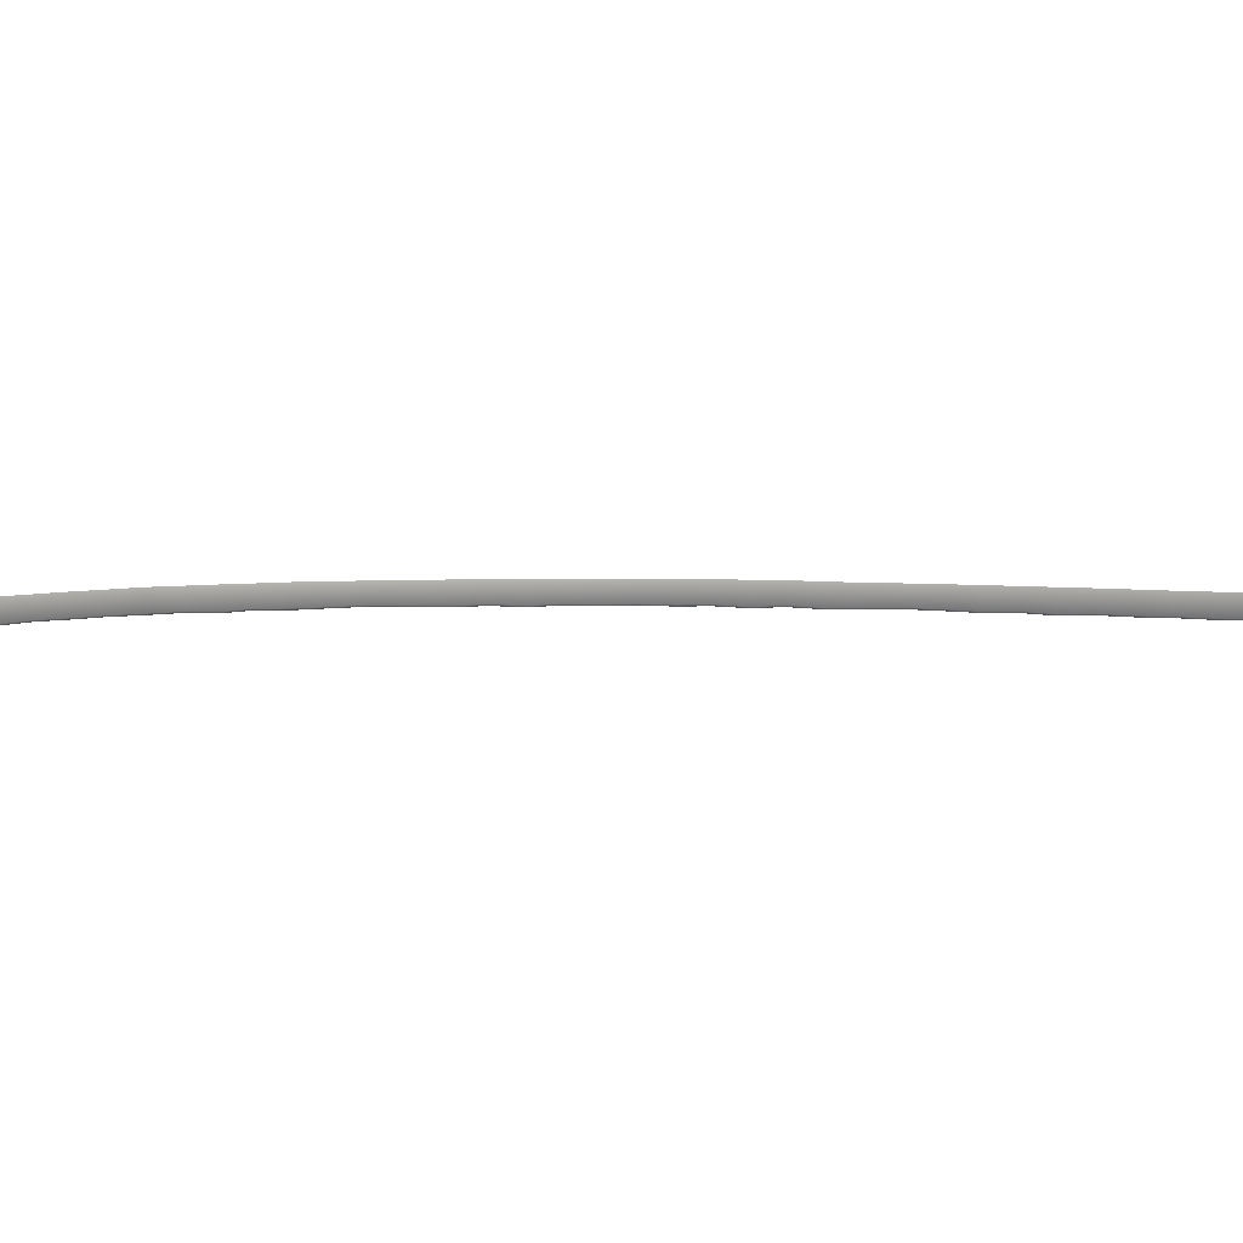
<metadata>
{"format":"obj","ext":"obj","renderer":"f3d","projection":"perspective","resolution":1024,"background":"white","views":[{"elev":9.3,"azim":53.3,"up":"+Z"}]}
</metadata>
<code>
o _1WALL_tires01_05_Scene.381
v 210.7 882.2 -4.251
v 210.7 882.2 -3.209
v 211.4 882 -3.209
v 211.4 882 -4.251
v 211.4 882.1 -4.325
v 210.7 882.2 -4.325
v 211.8 882.2 -4.325
v 211.9 882.1 -4.251
v 211.9 882.1 -3.209
v 212.1 882.5 -4.251
v 212.1 882.5 -3.209
v 212.1 882.5 -4.325
v 212.3 883.3 -3.209
v 212.3 883.3 -4.251
v 212.3 883.4 -4.325
v 212.7 884.8 -3.209
v 212.7 884.8 -4.297
v 212.6 884.9 -4.37
v 212.8 886.4 -4.251
v 212.8 886.4 -3.209
v 212.7 886.4 -4.325
v 212.9 887.9 -4.216
v 212.9 887.9 -3.209
v 212.8 887.9 -4.289
v 213 889.5 -3.208
v 213 889.5 -4.251
v 213 889.5 -4.325
v 213.2 891 -3.207
v 213.2 891 -4.284
v 213.1 891 -4.358
v 213.3 892.6 -4.247
v 213.3 892.6 -3.205
v 213.2 892.6 -4.321
v 213.5 894.1 -3.202
v 213.5 894.1 -4.306
v 213.5 894.1 -4.379
v 213.8 895.6 -4.243
v 213.8 895.6 -3.2
v 213.8 895.6 -4.316
v 214.1 897.1 -3.2
v 214.1 897.1 -4.264
v 214.1 897.2 -4.337
v 214.4 898.6 -4.318
v 214.5 898.6 -4.245
v 214.5 898.6 -3.202
v 214.8 900 -3.207
v 214.8 900 -4.281
v 214.8 900.1 -4.354
v 215.3 901.5 -4.328
v 215.4 901.5 -4.255
v 215.4 901.5 -3.212
v 215.9 902.9 -4.406
v 215.9 902.9 -3.218
v 215.9 902.9 -4.332
v 216.4 904.1 -4.338
v 216.4 904 -4.265
v 216.4 904 -3.222
v 215.3 904.7 -4.338
v 214.7 903.3 -4.333
v 214.1 901.8 -4.327
v 213.5 900.3 -4.322
v 213.2 898.9 -4.318
v 212.9 897.4 -4.316
v 212.6 895.9 -4.316
v 212.2 894.4 -4.318
v 212 892.9 -4.321
v 211.9 891.3 -4.323
v 211.8 889.8 -4.325
v 211.6 888.2 -4.325
v 211.5 886.6 -4.325
v 211.4 885.1 -4.325
v 211.1 883.6 -4.325
v 217.1 905.6 -3.227
v 217.1 905.6 -4.315
v 217 905.7 -4.389
v 217.9 907 -4.274
v 217.9 907 -3.232
v 217.8 907.1 -4.348
v 218.6 908.4 -4.244
v 218.6 908.4 -3.237
v 218.6 908.4 -4.317
v 219.4 909.7 -3.241
v 219.4 909.7 -4.284
v 219.4 909.8 -4.357
v 220.2 911.1 -3.246
v 220.2 911.1 -4.323
v 220.2 911.1 -4.397
v 221 912.4 -4.293
v 221 912.4 -3.251
v 221 912.5 -4.367
v 221.9 913.7 -3.255
v 221.9 913.7 -4.359
v 221.8 913.7 -4.432
v 222.7 915 -4.302
v 222.7 915 -3.259
v 222.6 915 -4.375
v 223.6 916.3 -3.263
v 223.6 916.3 -4.327
v 224.5 917.5 -4.309
v 223.6 916.3 -4.4
v 224.5 917.5 -3.266
v 224.4 917.5 -4.382
v 225.4 918.6 -4.416
v 225.4 918.6 -3.269
v 225.4 918.6 -4.343
v 226.4 919.8 -4.387
v 226.4 919.8 -4.313
v 226.4 919.8 -3.271
v 227.4 921 -4.46
v 227.4 920.9 -3.272
v 227.4 920.9 -4.386
v 228.3 922 -4.315
v 228.3 922 -4.388
v 228.3 922 -3.272
v 227.4 922.9 -4.388
v 226.4 921.7 -4.388
v 225.4 920.6 -4.386
v 224.4 919.4 -4.384
v 223.4 918.3 -4.382
v 222.6 917.1 -4.379
v 221.7 915.8 -4.375
v 220.8 914.4 -4.371
v 220 913.2 -4.366
v 219.2 911.9 -4.362
v 218.3 910.5 -4.357
v 217.5 909.1 -4.352
v 216.8 907.8 -4.348
v 216 906.3 -4.343
v 229.5 923.3 -3.309
v 229.5 923.3 -4.398
v 229.5 923.3 -4.471
v 230.6 924.4 -4.353
v 230.6 924.4 -3.31
v 230.6 924.5 -4.426
v 231.7 925.5 -4.318
v 231.7 925.5 -3.311
v 231.7 925.6 -4.392
v 232.8 926.7 -3.311
v 232.8 926.7 -4.354
v 232.8 926.7 -4.427
v 234 927.7 -3.312
v 233.9 927.7 -4.462
v 234 927.7 -4.389
v 235.1 928.8 -4.355
v 235.1 928.8 -3.312
v 235 928.9 -4.428
v 236.2 929.7 -3.312
v 236.1 929.8 -4.489
v 236.2 929.7 -4.416
v 237.3 930.8 -4.355
v 237.3 930.8 -3.312
v 237.2 930.9 -4.428
v 238.5 931.8 -3.311
v 238.5 931.8 -4.375
v 238.4 931.9 -4.449
v 239.6 932.8 -4.353
v 239.6 932.8 -3.31
v 239.5 932.8 -4.426
v 240.7 933.8 -3.308
v 240.7 933.8 -4.382
v 241.9 934.8 -4.348
v 240.6 933.9 -4.456
v 241.9 934.8 -3.305
v 241.9 934.8 -4.421
v 243.1 935.7 -3.302
v 243 935.8 -4.49
v 243.1 935.7 -4.416
v 244.1 936.5 -4.34
v 244.1 936.6 -4.414
v 244.1 936.5 -3.298
v 245 937.2 -4.41
v 245 937.2 -4.336
v 245 937.2 -3.294
v 245.1 937.5 -4.409
v 245.2 937.5 -4.336
v 245.2 937.5 -3.293
v 245.1 937.8 -3.293
v 245.1 937.8 -4.336
v 245 937.8 -4.409
v 244.6 938.5 -4.338
v 244.5 938.5 -4.411
v 244.5 938.6 -4.338
v 244.6 938.5 -3.295
v 244.5 938.5 -3.295
v 243.4 937.6 -4.417
v 242.3 936.7 -4.421
v 241.1 935.8 -4.424
v 239.9 934.8 -4.427
v 238.7 933.8 -4.429
v 237.6 932.9 -4.43
v 236.5 931.8 -4.431
v 235.3 930.7 -4.431
v 234.2 929.8 -4.431
v 233.1 928.7 -4.431
v 231.9 927.6 -4.43
v 230.8 926.5 -4.43
v 229.7 925.4 -4.429
v 228.6 924.2 -4.429
v 240.3 945.5 -4.156
v 240.3 944.6 -4.16
v 240.3 944.6 -5.202
v 240.3 945.5 -5.197
v 240.4 945.4 -5.268
v 240.4 944.6 -5.272
v 240.5 945.7 -5.262
v 240.4 945.8 -5.19
v 240.4 945.8 -4.149
v 240.8 945.9 -5.176
v 240.8 945.9 -5.25
v 240.7 945.9 -4.135
v 241.9 946 -5.13
v 241.8 945.9 -4.089
v 241.9 945.9 -5.204
v 242.6 945.8 -4.061
v 242.7 945.8 -5.139
v 242.6 945.7 -5.212
v 243.1 945.5 -4.047
v 243.1 945.5 -5.216
v 243.1 945.5 -5.143
v 243.4 945.1 -4.033
v 243.5 945.1 -5.147
v 243.4 945 -5.221
v 243.6 944.7 -5.113
v 243.6 944.7 -4.017
v 243.5 944.6 -5.187
v 243.6 944.2 -5.079
v 243.6 944.3 -4.001
v 243.5 944.2 -5.153
v 243.5 943.8 -5.045
v 243.4 943.8 -5.119
v 243.5 943.8 -3.985
v 243.3 943.3 -5.085
v 243.3 943.3 -5.011
v 243.3 943.3 -3.969
v 242.8 942.7 -3.936
v 242.8 942.6 -4.993
v 242.7 942.7 -5.067
v 242.1 941.9 -3.902
v 242.1 941.9 -4.975
v 242 941.9 -5.049
v 241 940.8 -4.879
v 241 940.8 -3.837
v 240.9 940.8 -4.952
v 239.9 939.8 -4.835
v 239.9 939.8 -3.772
v 239.8 939.8 -4.909
v 238.8 938.7 -4.745
v 238.8 938.7 -3.703
v 238.7 938.7 -4.818
v 237.9 939.7 -4.823
v 239 940.7 -4.892
v 240.1 941.8 -4.957
v 241.2 942.8 -5.023
v 241.8 943.4 -5.056
v 241.8 944.6 -5.214
v 242.1 944.6 -5.184
v 242.2 944.5 -5.169
v 242.2 944.4 -5.154
v 242.3 944.3 -5.138
v 242.3 944.2 -5.122
v 242.3 944.1 -5.106
v 242.1 943.9 -5.09
v 243.3 937.7 -3.295
v 243.3 937.7 -4.338
f 1 3 2
f 4 3 1
f 1 5 4
f 5 1 6
f 7 4 5
f 3 4 8
f 4 7 8
f 8 9 3
f 10 8 7
f 9 8 10
f 10 11 9
f 10 7 12
f 10 13 11
f 14 10 12
f 14 13 10
f 14 12 15
f 14 16 13
f 17 14 15
f 17 16 14
f 17 15 18
f 19 16 17
f 19 17 18
f 16 19 20
f 18 21 19
f 22 20 19
f 22 19 21
f 20 22 23
f 21 24 22
f 22 25 23
f 26 22 24
f 26 25 22
f 24 27 26
f 26 28 25
f 29 26 27
f 29 28 26
f 27 30 29
f 31 28 29
f 31 29 30
f 28 31 32
f 30 33 31
f 31 34 32
f 35 31 33
f 35 34 31
f 33 36 35
f 37 34 35
f 37 35 36
f 34 37 38
f 37 36 39
f 37 40 38
f 41 37 39
f 41 40 37
f 41 39 42
f 43 41 42
f 44 40 41
f 41 43 44
f 40 44 45
f 44 46 45
f 47 44 43
f 47 46 44
f 47 43 48
f 49 47 48
f 50 46 47
f 47 49 50
f 46 50 51
f 52 50 49
f 50 53 51
f 50 52 54
f 54 53 50
f 55 54 52
f 54 55 56
f 56 53 54
f 53 56 57
f 55 59 58
f 59 55 52
f 49 59 52
f 59 49 60
f 48 60 49
f 60 48 61
f 48 62 61
f 62 48 43
f 42 62 43
f 62 42 63
f 42 64 63
f 64 42 39
f 39 65 64
f 65 39 36
f 36 66 65
f 66 36 33
f 33 67 66
f 67 33 30
f 30 68 67
f 68 30 27
f 27 69 68
f 69 27 24
f 24 70 69
f 70 24 21
f 21 71 70
f 71 21 18
f 18 72 71
f 72 18 15
f 12 72 15
f 5 72 12
f 72 5 6
f 5 12 7
f 56 73 57
f 74 73 56
f 55 74 56
f 74 55 75
f 76 73 74
f 75 76 74
f 73 76 77
f 76 75 78
f 79 77 76
f 78 79 76
f 77 79 80
f 79 78 81
f 79 82 80
f 81 83 79
f 83 82 79
f 83 81 84
f 83 85 82
f 84 86 83
f 86 85 83
f 86 84 87
f 88 85 86
f 87 88 86
f 85 88 89
f 88 87 90
f 88 91 89
f 90 92 88
f 92 91 88
f 92 90 93
f 94 91 92
f 93 94 92
f 91 94 95
f 94 93 96
f 94 97 95
f 96 98 94
f 98 97 94
f 99 97 98
f 98 96 100
f 100 99 98
f 97 99 101
f 99 100 102
f 103 99 102
f 99 104 101
f 99 103 105
f 105 104 99
f 106 105 103
f 107 104 105
f 105 106 107
f 104 107 108
f 109 107 106
f 107 110 108
f 107 109 111
f 111 110 107
f 109 112 111
f 112 110 111
f 112 109 113
f 110 112 114
f 113 116 115
f 116 113 109
f 106 116 109
f 106 117 116
f 103 117 106
f 103 118 117
f 102 118 103
f 102 119 118
f 102 120 119
f 120 102 100
f 100 121 120
f 121 100 96
f 96 122 121
f 122 96 93
f 93 123 122
f 123 93 90
f 90 124 123
f 124 90 87
f 87 125 124
f 125 87 84
f 84 126 125
f 126 84 81
f 81 127 126
f 127 81 78
f 78 128 127
f 128 78 75
f 75 58 128
f 58 75 55
f 112 129 114
f 130 129 112
f 113 130 112
f 130 113 131
f 132 129 130
f 131 132 130
f 129 132 133
f 132 131 134
f 135 133 132
f 134 135 132
f 133 135 136
f 135 134 137
f 135 138 136
f 137 139 135
f 139 138 135
f 139 137 140
f 139 141 138
f 142 139 140
f 143 141 139
f 139 142 143
f 144 141 143
f 142 144 143
f 141 144 145
f 144 142 146
f 144 147 145
f 148 144 146
f 149 147 144
f 144 148 149
f 150 147 149
f 148 150 149
f 147 150 151
f 150 148 152
f 150 153 151
f 152 154 150
f 154 153 150
f 154 152 155
f 156 153 154
f 155 156 154
f 153 156 157
f 156 155 158
f 156 159 157
f 158 160 156
f 160 159 156
f 161 159 160
f 160 158 162
f 162 161 160
f 159 161 163
f 161 162 164
f 161 165 163
f 166 161 164
f 167 165 161
f 161 166 167
f 168 165 167
f 166 168 167
f 168 166 169
f 165 168 170
f 171 168 169
f 172 170 168
f 168 171 172
f 170 172 173
f 174 172 171
f 173 172 175
f 172 174 175
f 175 176 173
f 175 177 176
f 178 175 174
f 177 175 178
f 178 174 179
f 180 177 178
f 179 180 178
f 180 179 181
f 180 181 182
f 177 180 183
f 182 183 180
f 183 182 184
f 169 186 185
f 186 169 166
f 186 166 164
f 164 187 186
f 187 164 162
f 188 187 162
f 162 189 188
f 189 162 158
f 158 190 189
f 190 158 155
f 155 191 190
f 191 155 152
f 152 192 191
f 192 152 148
f 146 192 148
f 146 193 192
f 146 194 193
f 194 146 142
f 140 194 142
f 140 195 194
f 140 196 195
f 196 140 137
f 137 197 196
f 197 137 134
f 134 198 197
f 198 134 131
f 131 115 198
f 115 131 113
f 185 181 179
f 179 171 185
f 171 179 174
f 185 171 169
f 199 201 200
f 201 199 202
f 201 202 203
f 203 204 201
f 202 205 203
f 199 206 202
f 205 202 206
f 206 199 207
f 208 205 206
f 207 208 206
f 205 208 209
f 208 207 210
f 211 209 208
f 208 210 211
f 211 210 212
f 209 211 213
f 214 211 212
f 215 213 211
f 211 214 215
f 213 215 216
f 217 215 214
f 218 216 215
f 215 217 219
f 215 219 218
f 220 219 217
f 221 218 219
f 219 220 221
f 218 221 222
f 221 220 223
f 223 222 221
f 223 220 224
f 222 223 225
f 223 224 226
f 226 225 223
f 226 224 227
f 225 226 228
f 226 227 229
f 229 228 226
f 228 229 230
f 229 227 231
f 232 230 229
f 229 231 233
f 232 229 233
f 233 231 234
f 235 233 234
f 236 232 233
f 233 235 236
f 232 236 237
f 238 236 235
f 239 237 236
f 236 238 239
f 237 239 240
f 239 238 241
f 241 240 239
f 241 238 242
f 240 241 243
f 241 242 244
f 244 243 241
f 244 242 245
f 243 244 246
f 244 245 247
f 247 246 244
f 247 245 248
f 246 247 249
f 250 246 249
f 246 250 251
f 251 243 246
f 243 251 252
f 252 240 243
f 240 252 253
f 240 253 254
f 240 254 237
f 213 255 209
f 203 209 255
f 255 204 203
f 209 203 205
f 213 256 255
f 256 213 216
f 256 216 218
f 218 257 256
f 257 218 222
f 222 258 257
f 258 222 225
f 258 225 259
f 228 259 225
f 259 228 260
f 230 260 228
f 260 230 261
f 232 261 230
f 232 262 261
f 237 262 232
f 237 254 262
f 184 264 263
f 264 184 182
f 181 264 182
f 264 181 185

</code>
